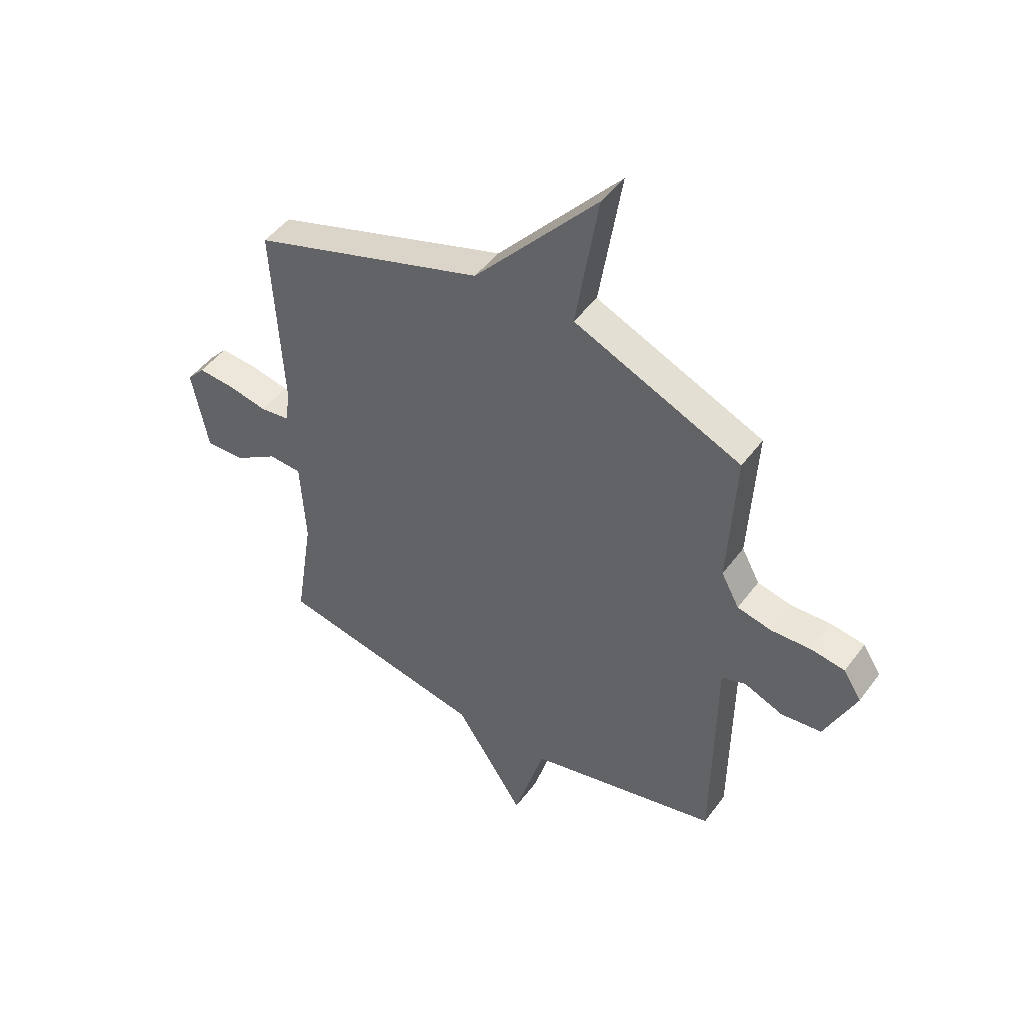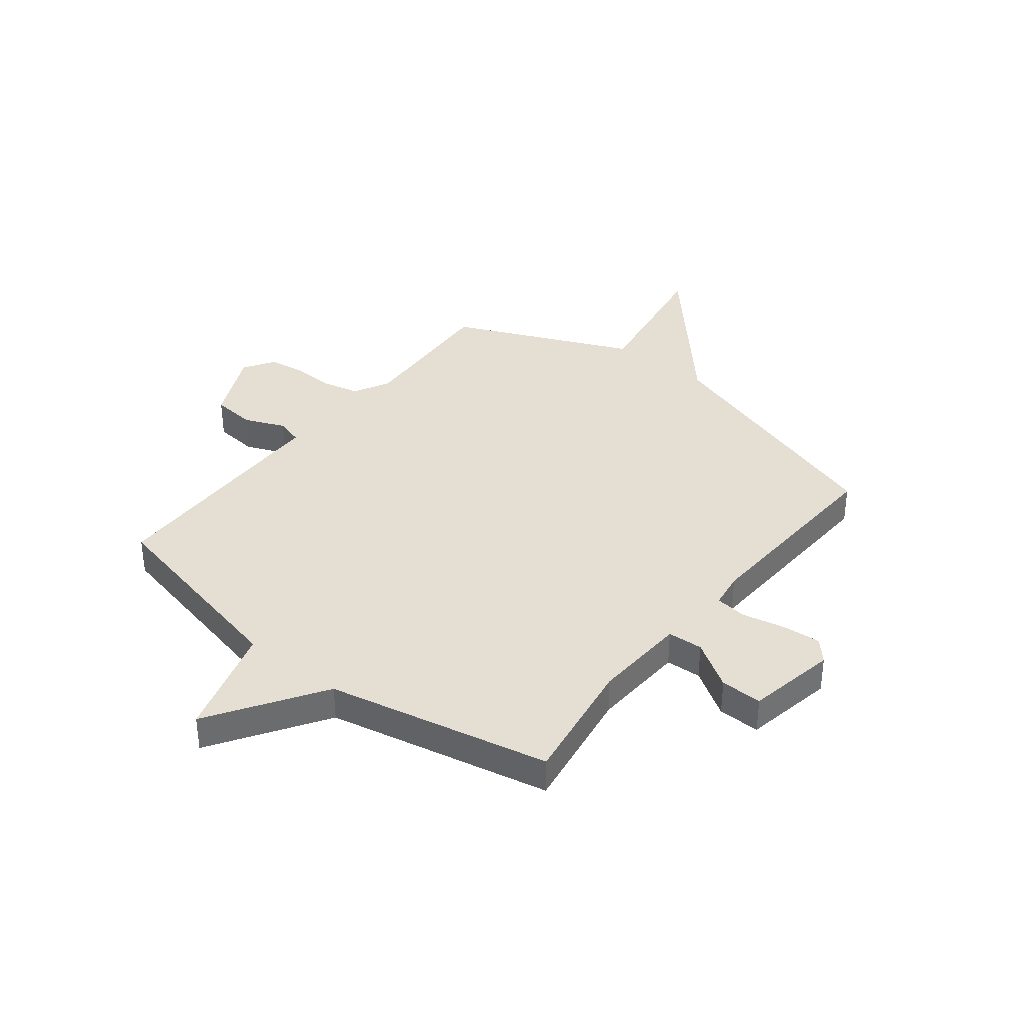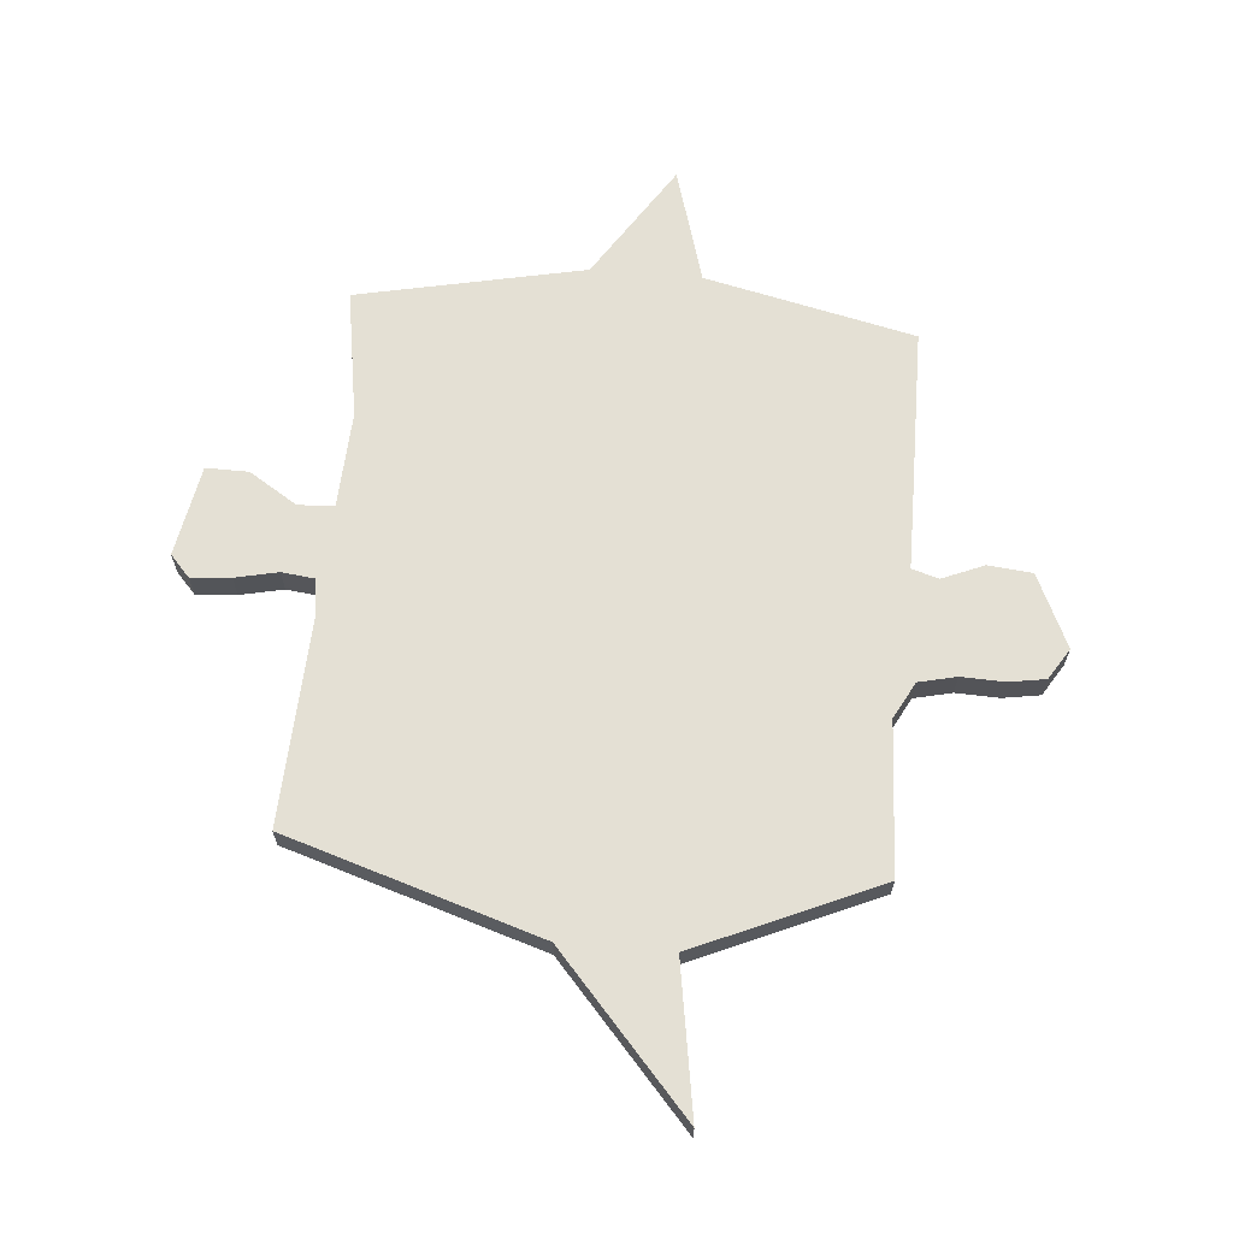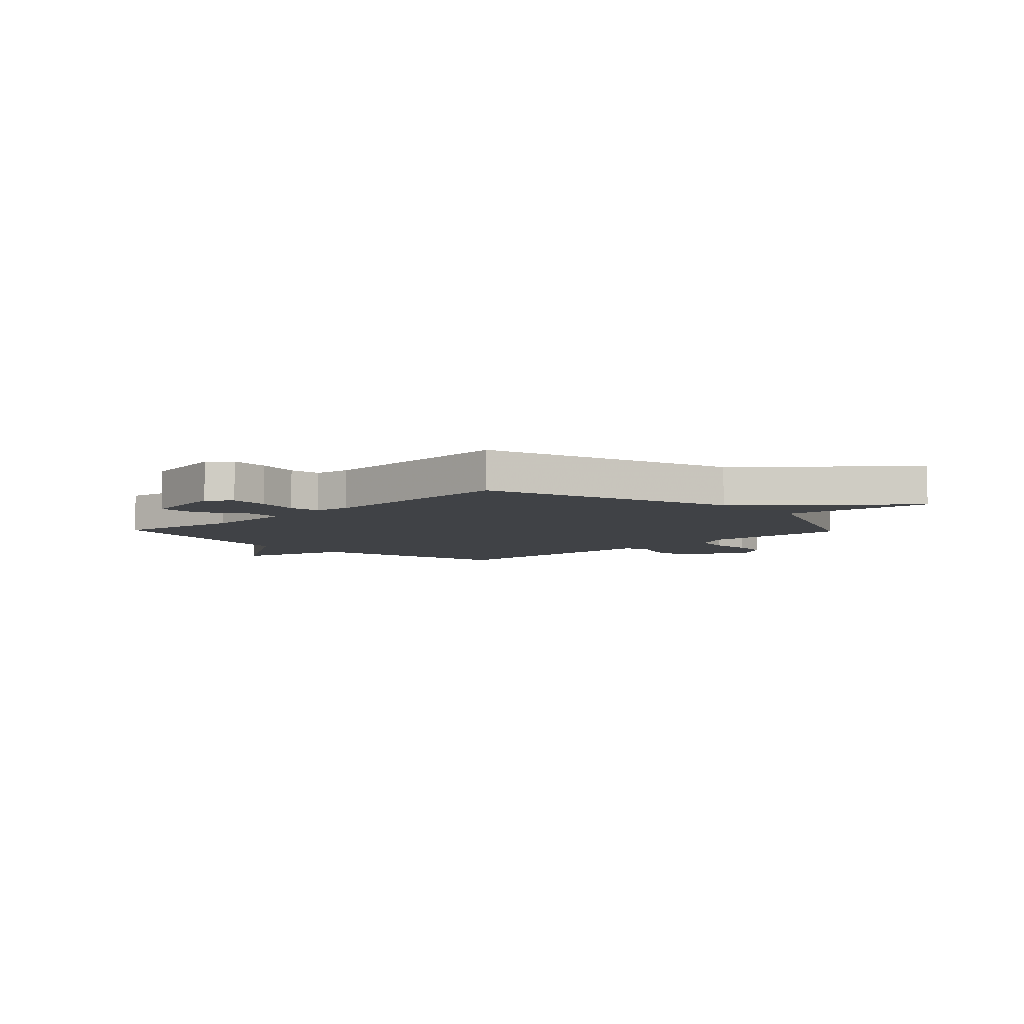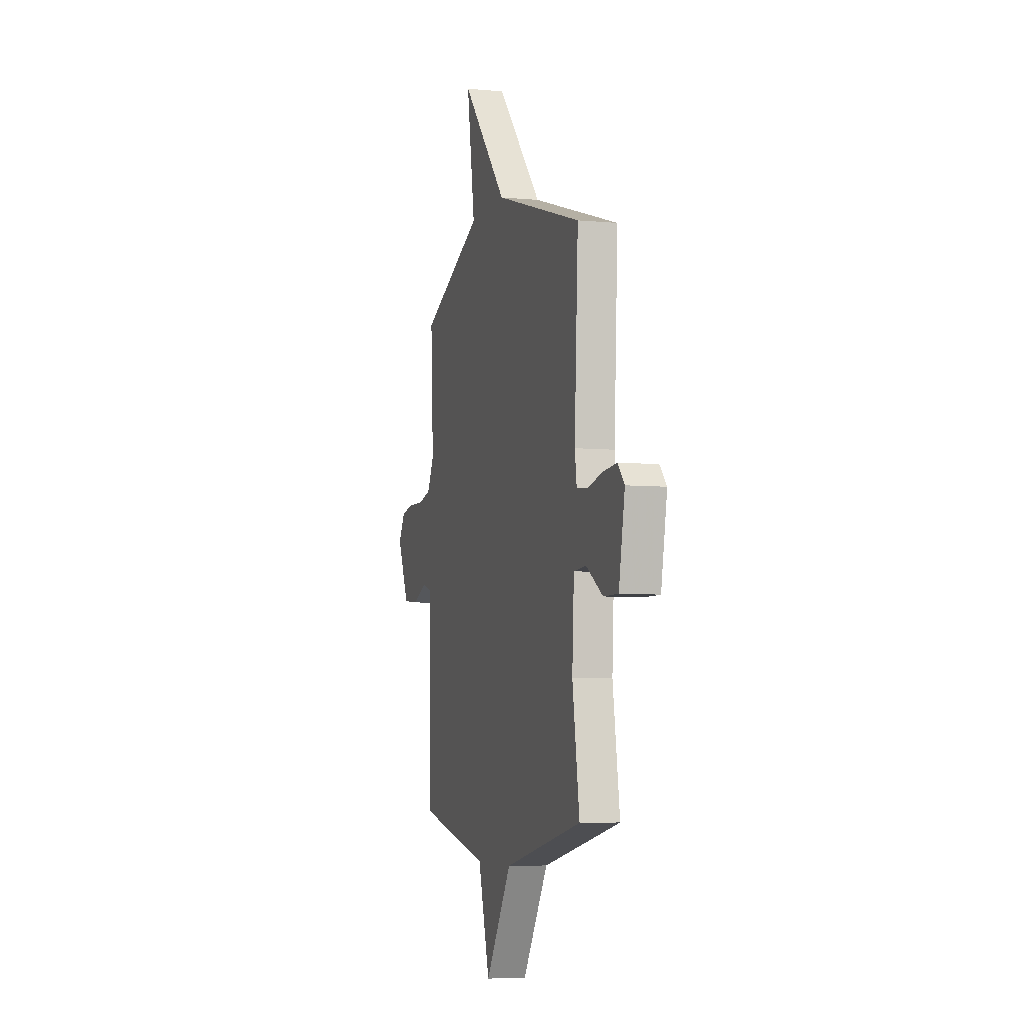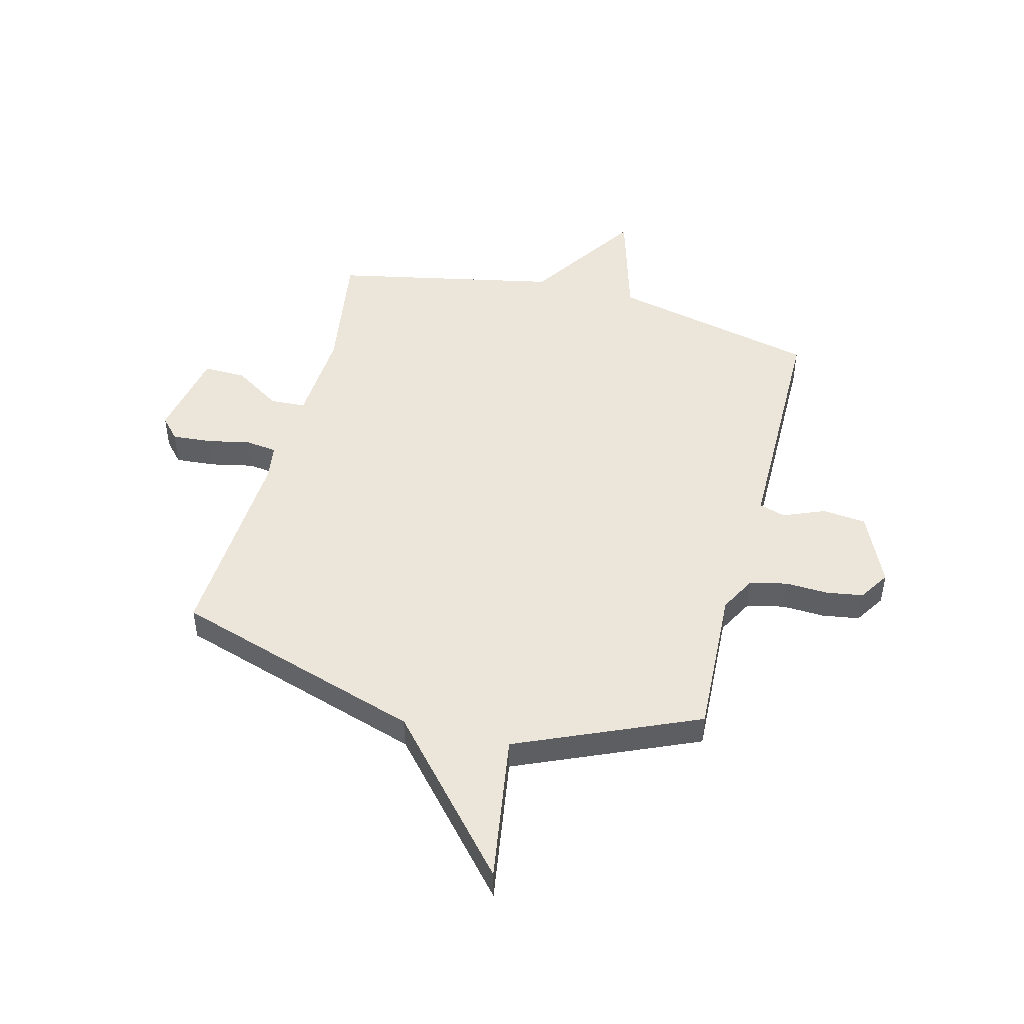
<metadata>
{"format":"obj","ext":"obj","renderer":"f3d","projection":"perspective","resolution":1024,"background":"white","views":[{"elev":47.1,"azim":34.5,"up":"+Z"},{"elev":37.2,"azim":-141.8,"up":"+Y"},{"elev":66.0,"azim":4.8,"up":"+Y"},{"elev":-6.1,"azim":-46.1,"up":"+Y"},{"elev":-6.0,"azim":-106.1,"up":"+Z"},{"elev":47.9,"azim":14.7,"up":"+Y"}]}
</metadata>
<code>
v 0.5 0.07 -0.5
v 0.116 0.07 -0.587
v 0.054 0.07 -0.798
v -0.084 0.07 -0.587
v -0.5 0.07 -0.5
v -0.463 0.07 -0.263
v -0.473 0.07 -0.087
v -0.539 0.07 -0.083
v -0.627 0.07 -0.139
v -0.705 0.07 -0.14
v -0.737 0.07 0.027
v -0.701 0.07 0.067
v -0.628 0.07 0.061
v -0.549 0.07 0.044
v -0.49 0.07 0.051
v -0.48 0.07 0.118
v -0.5 0.07 0.5
v -0.034 0.07 0.647
v 0.21 0.07 0.923
v 0.166 0.07 0.647
v 0.5 0.07 0.5
v 0.485 0.07 0.222
v 0.521 0.07 0.155
v 0.59 0.07 0.139
v 0.669 0.07 0.142
v 0.737 0.07 0.131
v 0.773 0.07 0.074
v 0.711 0.07 -0.06
v 0.63 0.07 -0.068
v 0.553 0.07 -0.036
v 0.504 0.07 -0.051
v 0.503 0.07 -0.199
v 0.5 0 -0.5
v 0.116 0 -0.587
v 0.054 0 -0.798
v -0.084 0 -0.587
v -0.5 0 -0.5
v -0.463 0 -0.263
v -0.473 0 -0.087
v -0.539 0 -0.083
v -0.627 0 -0.139
v -0.705 0 -0.14
v -0.737 0 0.027
v -0.701 0 0.067
v -0.628 0 0.061
v -0.549 0 0.044
v -0.49 0 0.051
v -0.48 0 0.118
v -0.5 0 0.5
v -0.034 0 0.647
v 0.21 0 0.923
v 0.166 0 0.647
v 0.5 0 0.5
v 0.485 0 0.222
v 0.521 0 0.155
v 0.59 0 0.139
v 0.669 0 0.142
v 0.737 0 0.131
v 0.773 0 0.074
v 0.711 0 -0.06
v 0.63 0 -0.068
v 0.553 0 -0.036
v 0.504 0 -0.051
v 0.503 0 -0.199
f 31 32 1 2
f 28 29 30
f 27 28 30
f 26 27 30
f 25 26 30
f 24 25 30
f 23 24 30 31
f 22 23 31 2
f 20 21 22 2
f 18 19 20
f 2 3 4
f 20 2 4
f 18 20 4
f 17 18 4
f 16 17 4
f 12 13 14
f 11 12 14
f 10 11 14
f 9 10 14
f 8 9 14
f 7 8 14 15
f 4 5 6
f 4 6 7
f 4 7 15 16
f 34 33 64 63
f 62 61 60
f 62 60 59
f 62 59 58
f 62 58 57
f 62 57 56
f 63 62 56 55
f 34 63 55 54
f 34 54 53 52
f 52 51 50
f 36 35 34
f 36 34 52
f 36 52 50
f 36 50 49
f 36 49 48
f 46 45 44
f 46 44 43
f 46 43 42
f 46 42 41
f 46 41 40
f 47 46 40 39
f 38 37 36
f 39 38 36
f 48 47 39 36
f 1 33 34 2
f 2 34 35 3
f 3 35 36 4
f 4 36 37 5
f 5 37 38 6
f 6 38 39 7
f 7 39 40 8
f 8 40 41 9
f 9 41 42 10
f 10 42 43 11
f 11 43 44 12
f 12 44 45 13
f 13 45 46 14
f 14 46 47 15
f 15 47 48 16
f 16 48 49 17
f 17 49 50 18
f 18 50 51 19
f 19 51 52 20
f 20 52 53 21
f 21 53 54 22
f 22 54 55 23
f 23 55 56 24
f 24 56 57 25
f 25 57 58 26
f 26 58 59 27
f 27 59 60 28
f 28 60 61 29
f 29 61 62 30
f 30 62 63 31
f 31 63 64 32
f 32 64 33 1

</code>
